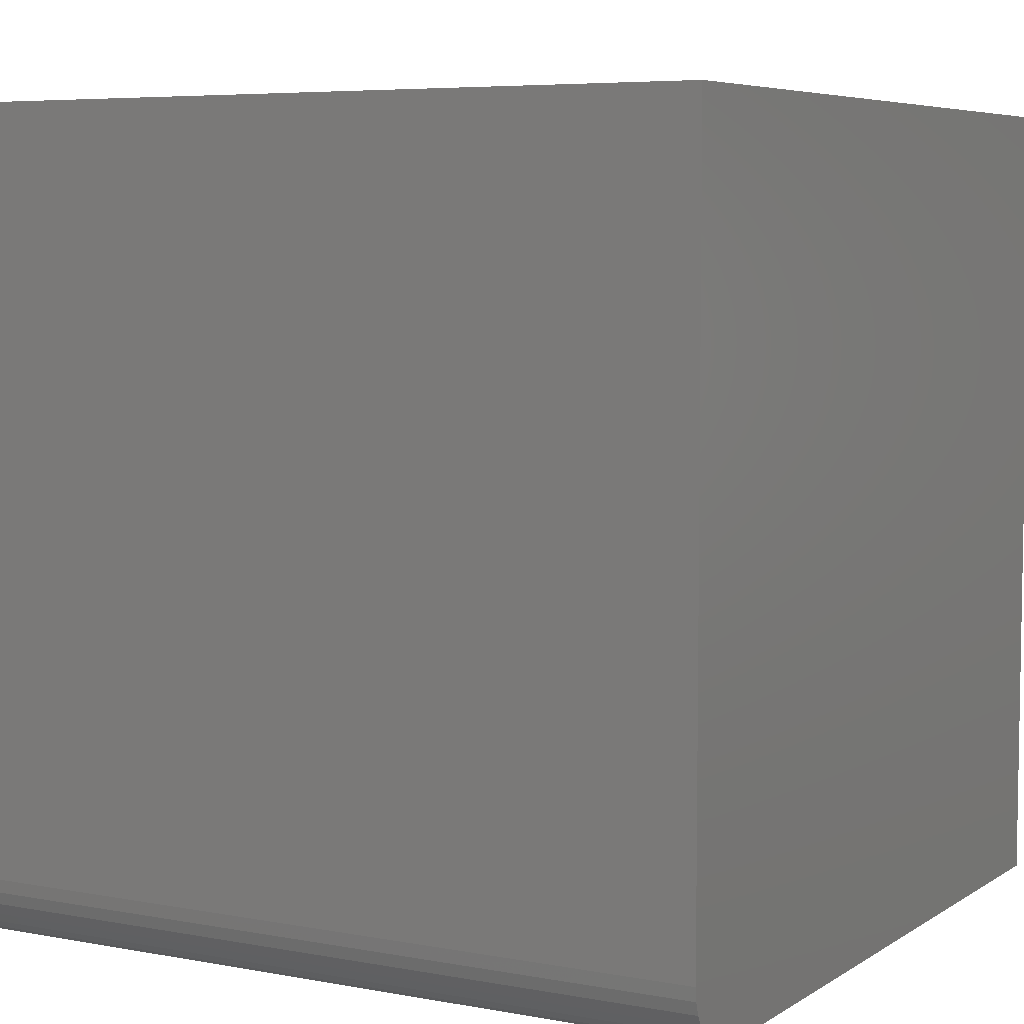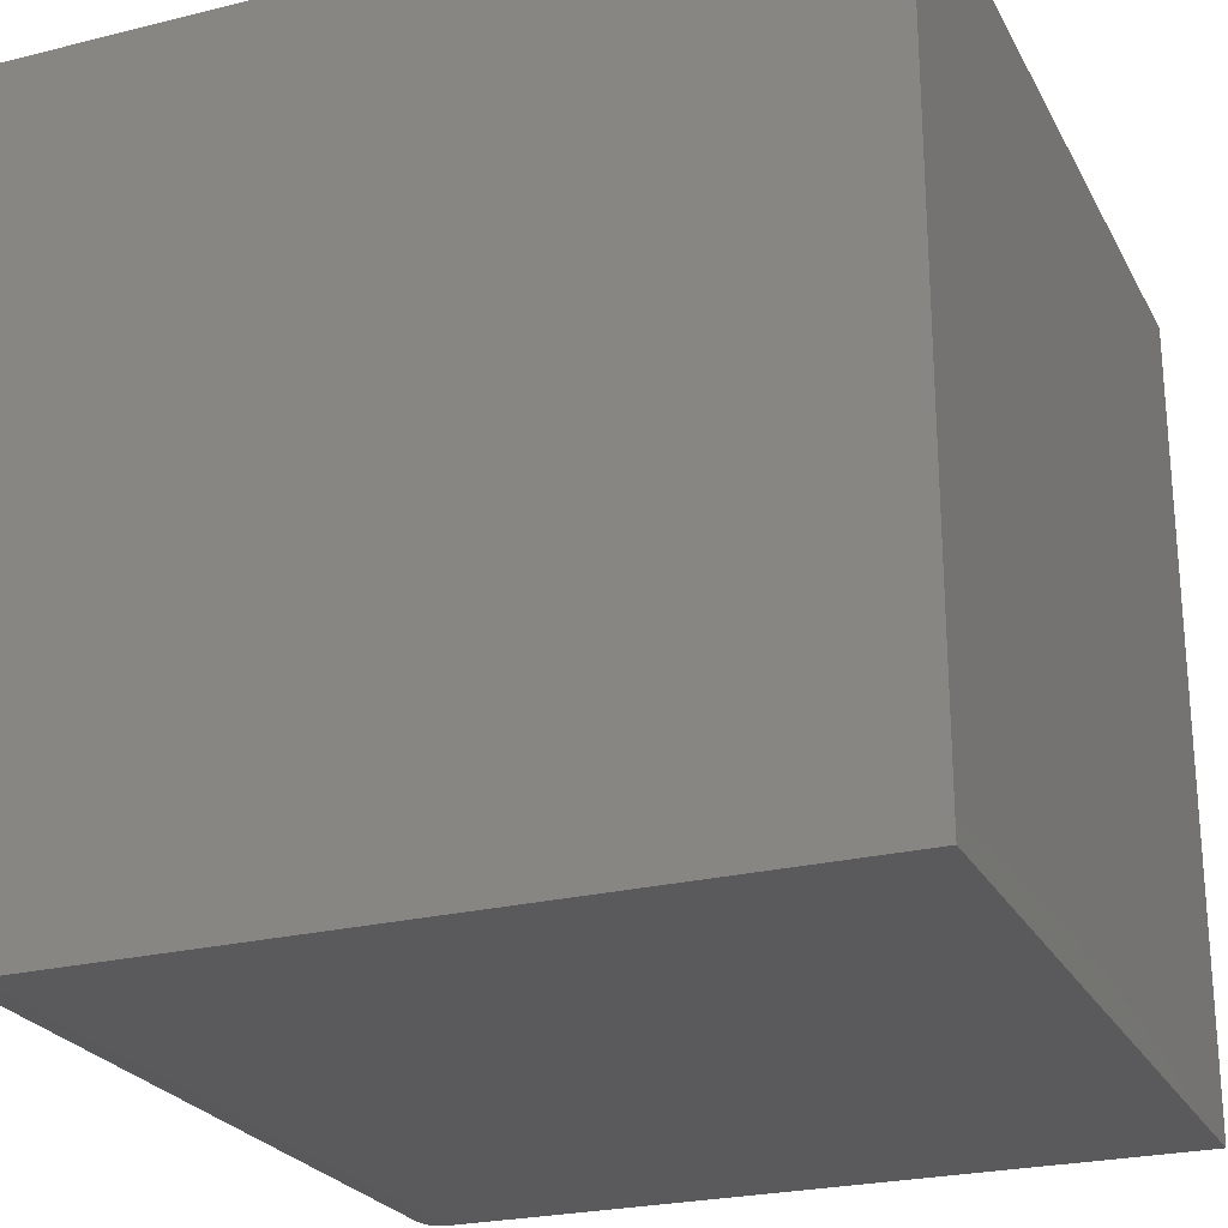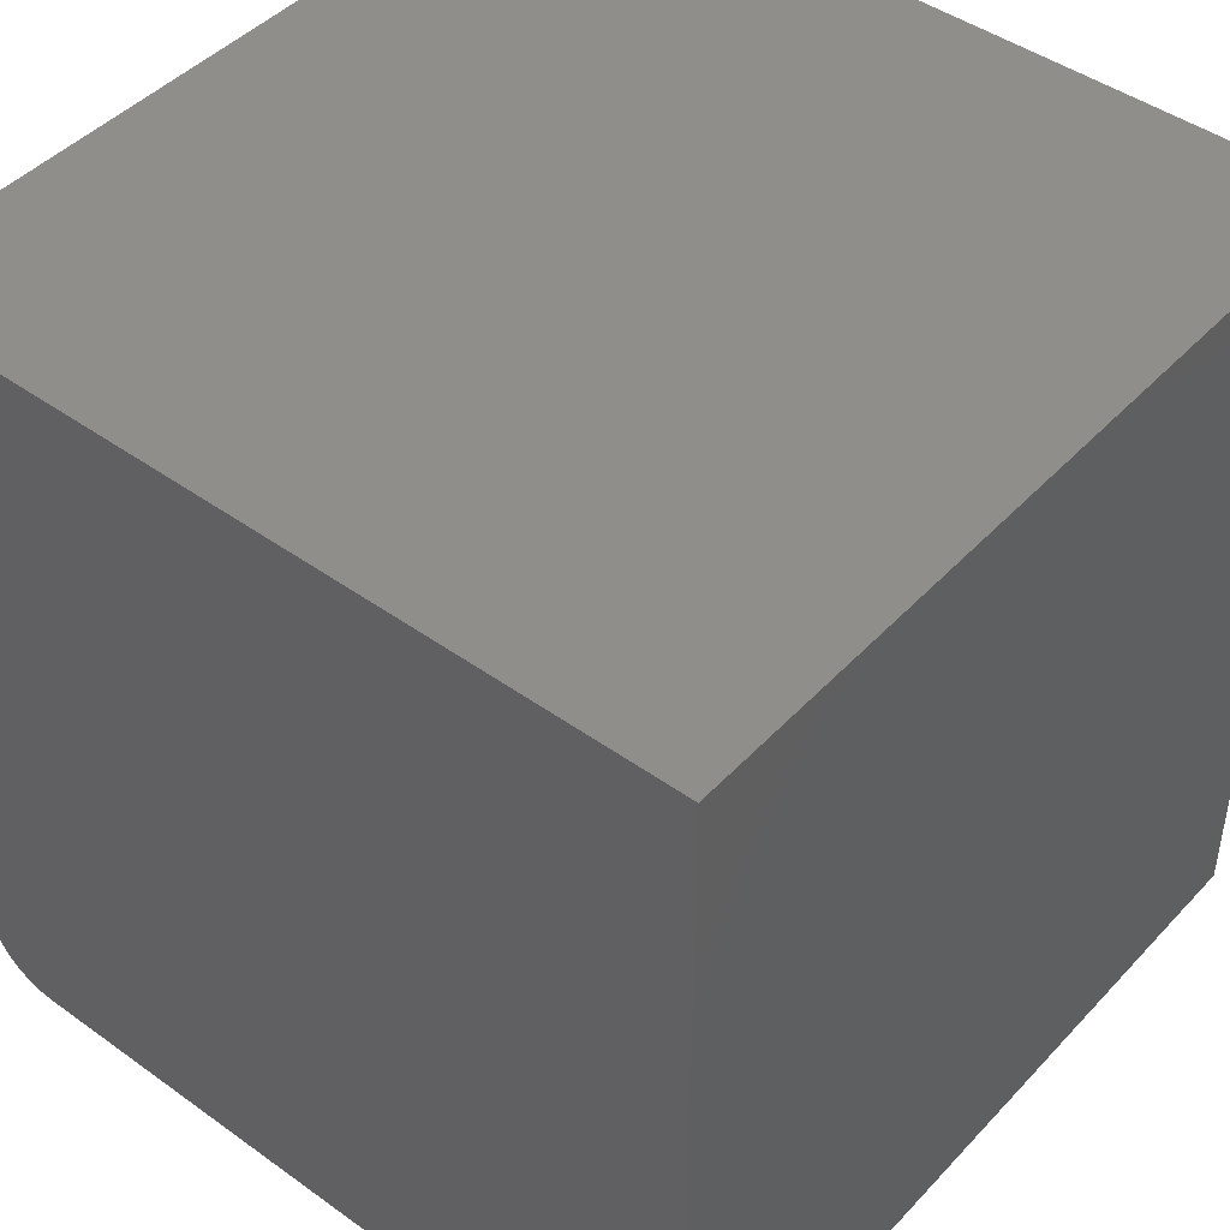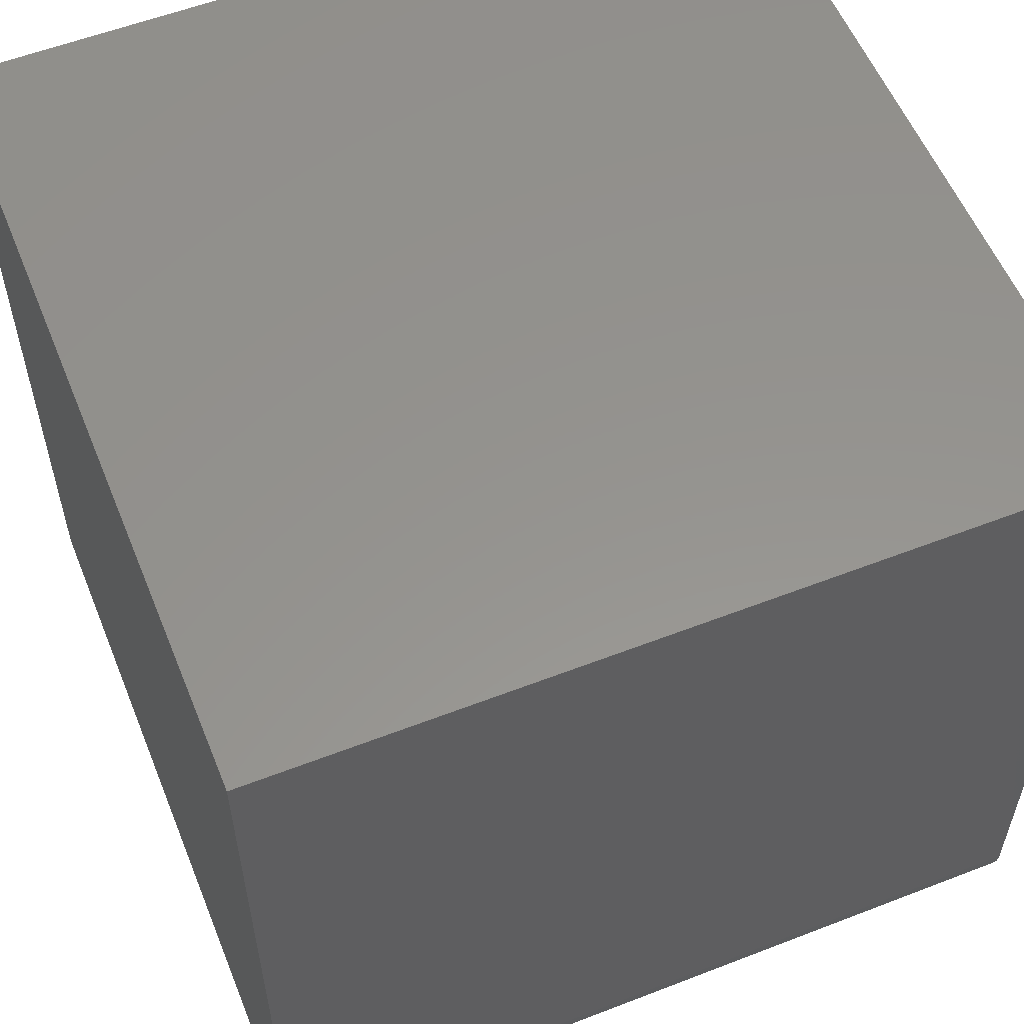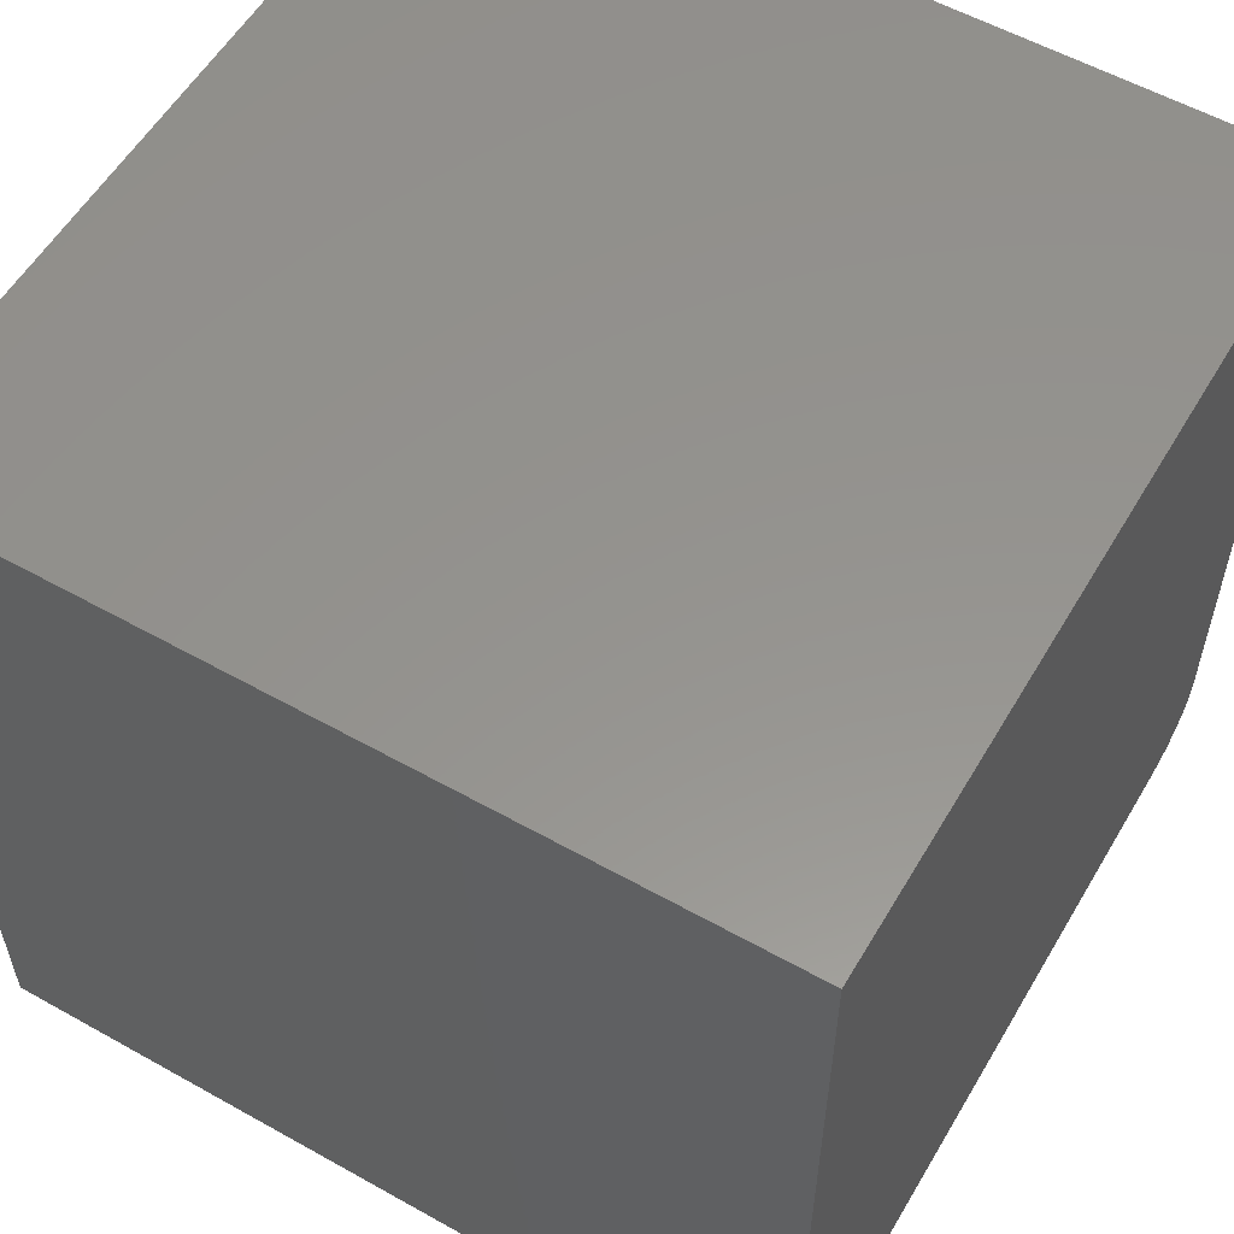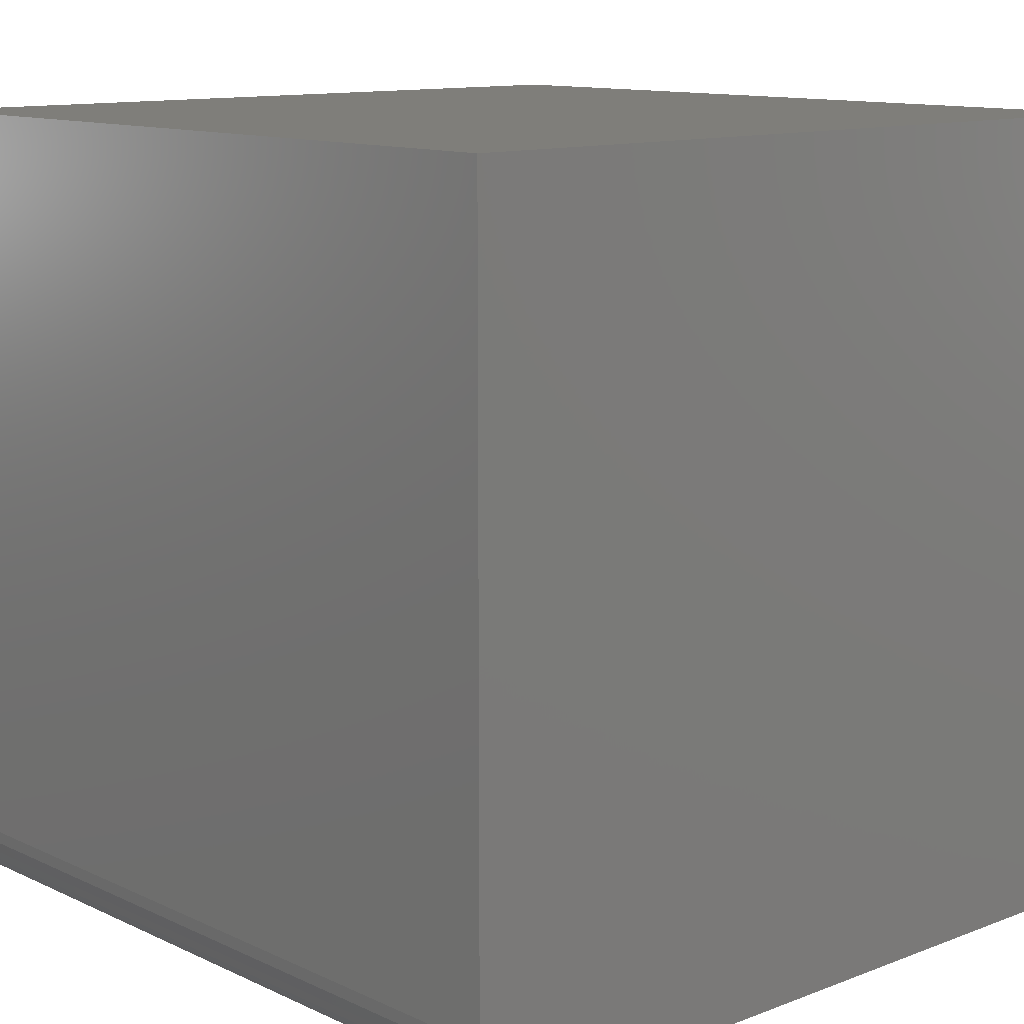
<metadata>
{"format":"stl","ext":"stl","renderer":"f3d","projection":"perspective","resolution":1024,"background":"white","views":[{"elev":6.0,"azim":29.6,"up":"+Z"},{"elev":-24.5,"azim":112.2,"up":"+Z"},{"elev":45.2,"azim":-50.3,"up":"+Y"},{"elev":56.8,"azim":-22.0,"up":"+Z"},{"elev":56.7,"azim":-149.7,"up":"+Z"},{"elev":11.8,"azim":47.7,"up":"+Z"}]}
</metadata>
<code>
# stl→obj: 24 verts, 44 faces
v -0.375 -0.3125 0
v -0.375 0.375 0
v 0.375 -0.3125 0
v 0.375 0.375 0
v -0.375 -0.3247 0.001201
v -0.375 -0.375 0.0625
v -0.375 -0.375 0.75
v -0.375 0.375 0.75
v -0.375 -0.3364 0.004758
v -0.375 -0.3472 0.01053
v -0.375 -0.3567 0.01831
v -0.375 -0.3645 0.02778
v -0.375 -0.3702 0.03858
v -0.375 -0.3738 0.05031
v 0.375 -0.375 0.0625
v 0.375 -0.3738 0.05031
v 0.375 -0.3702 0.03858
v 0.375 -0.3645 0.02778
v 0.375 -0.3567 0.01831
v 0.375 -0.3472 0.01053
v 0.375 -0.3364 0.004758
v 0.375 -0.3247 0.001201
v 0.375 0.375 0.75
v 0.375 -0.375 0.75
f 1 2 3
f 3 2 4
f 1 5 2
f 6 7 8
f 6 8 2
f 6 2 5
f 6 5 9
f 6 9 10
f 6 10 11
f 6 11 12
f 6 12 13
f 6 13 14
f 15 16 17
f 15 17 18
f 15 18 19
f 15 19 20
f 15 20 21
f 15 21 22
f 15 22 3
f 15 3 4
f 15 4 23
f 15 23 24
f 6 15 7
f 7 15 24
f 1 3 5
f 5 3 22
f 5 22 9
f 9 22 21
f 9 21 10
f 10 21 20
f 10 20 11
f 11 20 19
f 11 19 12
f 12 19 18
f 12 18 13
f 13 18 17
f 13 17 14
f 14 17 16
f 14 16 6
f 6 16 15
f 7 24 8
f 8 24 23
f 4 2 23
f 23 2 8

</code>
